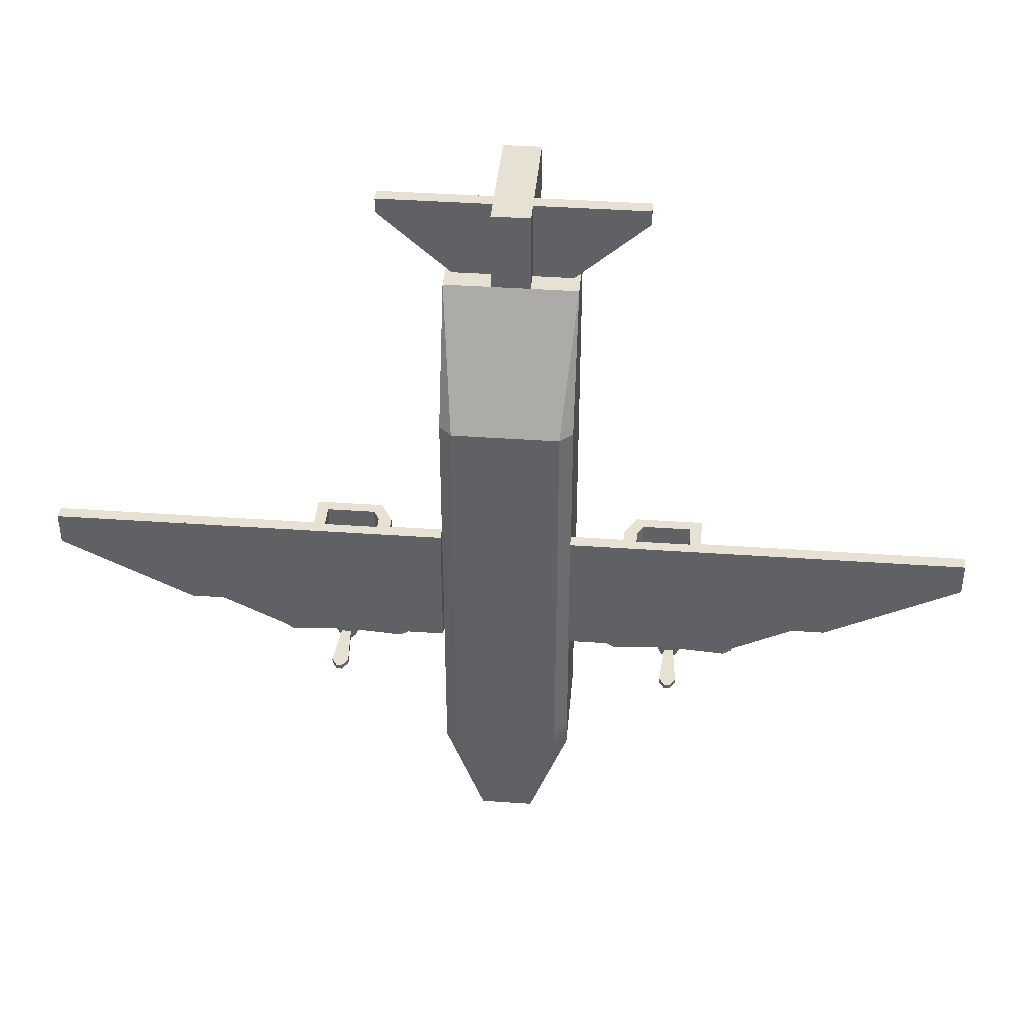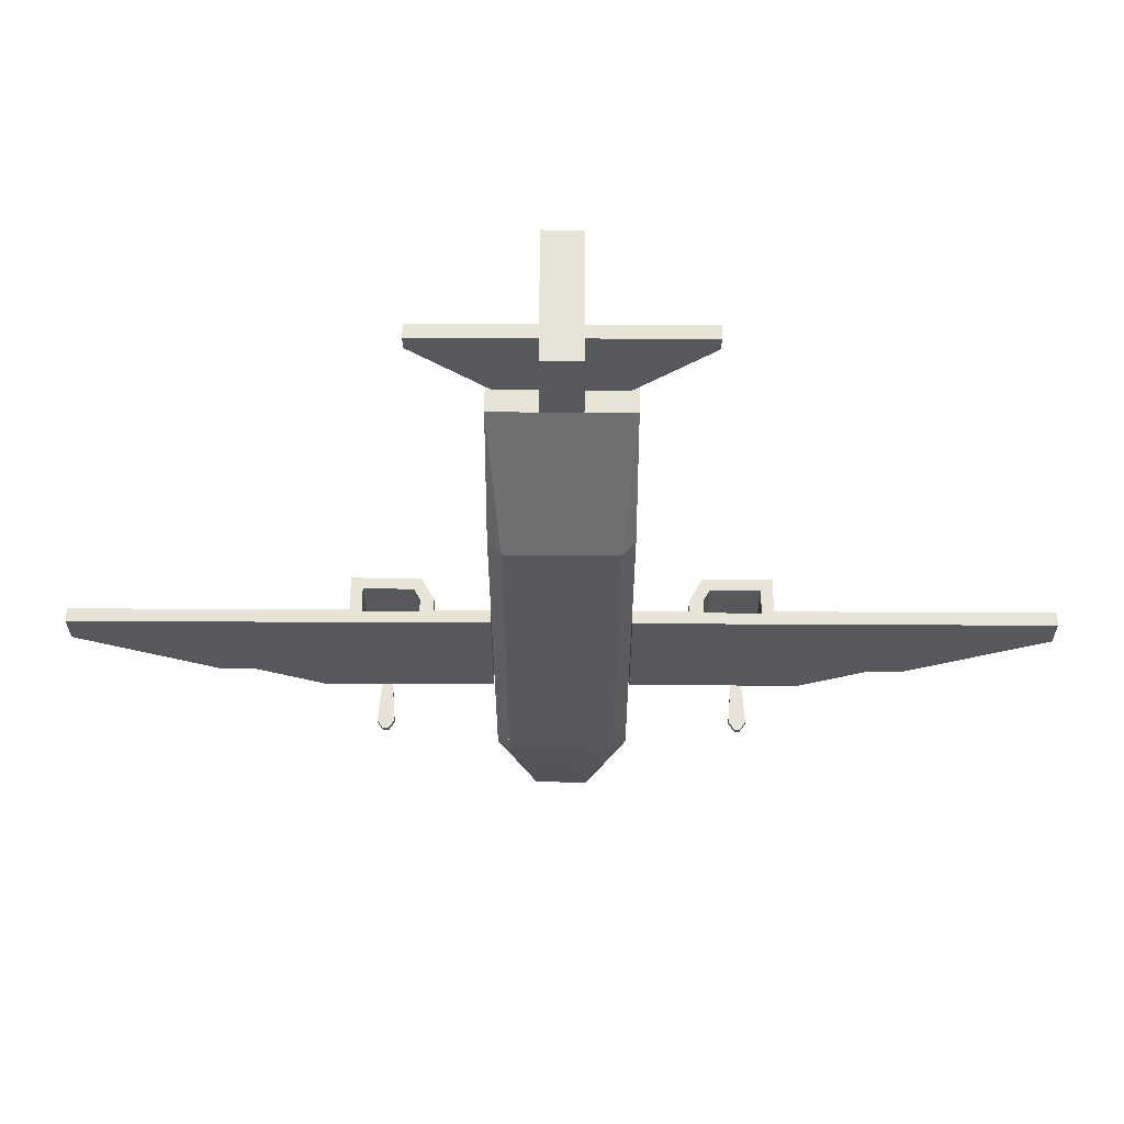
<metadata>
{"format":"obj","ext":"obj","renderer":"f3d","projection":"perspective","resolution":1024,"background":"white","views":[{"elev":39.6,"azim":5.0,"up":"+Z"},{"elev":61.5,"azim":0.3,"up":"+Z"}]}
</metadata>
<code>
v -0.5 0.5 0.2746
v -0.5 0.9034 0.2746
v -0.5 0.5 0.5
v -0.5 0.9034 0.5
v -0.4034 1 0.2746
v -0.4034 1 0.5
v 0.4034 1 0.2746
v 0.5 0.9034 0.2746
v 0.4034 1 0.5
v 0.5 0.9034 0.5
v 0.5 0.5 0.2746
v 0.5 0.5 0.5
v 0.3504 0.8395 0.07081
v -0.3504 0.8395 0.07081
v -0.2017 0.235 -0.5
v 0.2017 0.235 -0.5
v -0.2017 0.39 -0.5
v 0.2017 0.39 -0.5
v -0.4629 0.8395 0.1782
v 0.3033 0.6973 -0.1098
v 0.3802 0.6973 -0.03643
v -0.3802 0.6973 -0.03643
v -0.3033 0.6973 -0.1098
v 0.4563 0.8282 0.1611
v 0.4034 0 0.5
v -0.4034 0 0.5
v 0.5 0.09656 0.5
v -0.5 0.09656 0.5
v 0.5 0.09656 0.2746
v 0.4034 0 0.2746
v -0.4034 0 0.2746
v -0.5 0.09656 0.2746
v 0.2017 0.08 -0.5
v -0.2017 0.08 -0.5
f 3 2 1
f 2 3 4
f 4 5 2
f 5 4 6
f 9 8 7
f 8 9 10
f 5 9 7
f 9 5 6
f 10 11 8
f 11 10 12
f 13 5 7
f 5 13 14
f 17 16 15
f 16 17 18
f 2 14 19
f 14 2 5
f 21 18 20
f 23 17 22
f 13 8 24
f 8 13 7
f 27 26 25
f 26 27 28
f 28 27 3
f 3 27 12
f 3 12 10
f 3 10 4
f 4 10 9
f 4 9 6
f 18 23 20
f 23 18 17
f 21 16 18
f 16 21 11
f 11 21 24
f 11 24 8
f 1 17 15
f 17 1 22
f 22 1 19
f 19 1 2
f 27 30 29
f 30 27 25
f 26 30 25
f 30 26 31
f 28 31 26
f 31 28 32
f 30 33 29
f 32 34 31
f 12 29 11
f 29 12 27
f 15 33 34
f 33 15 16
f 28 1 32
f 1 28 3
f 11 33 16
f 33 11 29
f 32 15 34
f 15 32 1
f 31 33 30
f 33 31 34
f 20 14 13
f 14 20 23
f 13 21 20
f 21 13 24
f 19 23 22
f 23 19 14
v 0.4034 0 1.5
v -0.4034 0 1.5
v 0.5 0.09656 1.5
v -0.5 0.09656 1.5
v -0.5 0.5 1.5
v 0.5 0.5 1.5
v 0.5 0.9034 1.5
v -0.5 0.9034 1.5
v 0.4034 1 1.5
v -0.4034 1 1.5
f 37 36 35
f 36 37 38
f 38 37 39
f 39 37 40
f 39 40 41
f 39 41 42
f 42 41 43
f 42 43 44
f 43 10 9
f 10 43 41
f 41 12 10
f 12 41 40
f 6 43 9
f 43 6 44
f 28 25 26
f 25 28 27
f 27 28 3
f 27 3 12
f 12 3 4
f 12 4 10
f 10 4 6
f 10 6 9
f 42 6 4
f 6 42 44
f 39 4 3
f 4 39 42
f 36 25 35
f 25 36 26
f 38 26 36
f 26 38 28
f 37 25 27
f 25 37 35
f 40 27 12
f 27 40 37
f 38 3 28
f 3 38 39
v 0.4034 0 2.5
v -0.4034 0 2.5
v 0.5 0.09656 2.5
v -0.5 0.09656 2.5
v -0.5 0.5 2.5
v 0.5 0.5 2.5
v 0.5 0.9034 2.5
v -0.5 0.9034 2.5
v 0.4034 1 2.5
v -0.4034 1 2.5
f 47 46 45
f 46 47 48
f 48 47 49
f 49 47 50
f 49 50 51
f 49 51 52
f 52 51 53
f 52 53 54
f 53 41 43
f 41 53 51
f 51 40 41
f 40 51 50
f 44 53 43
f 53 44 54
f 38 35 36
f 35 38 37
f 37 38 39
f 37 39 40
f 40 39 42
f 40 42 41
f 41 42 44
f 41 44 43
f 52 44 42
f 44 52 54
f 49 42 39
f 42 49 52
f 46 35 45
f 35 46 36
f 48 36 46
f 36 48 38
f 47 35 37
f 35 47 45
f 50 37 40
f 37 50 47
f 48 39 38
f 39 48 49
v 0.5 0.5 4.5
v -0.5 0.5 4.5
v 0.5 0.9034 4.5
v -0.5 0.9034 4.5
v 0.4034 1 4.5
v -0.4034 1 4.5
v -0.4034 0 3.5
v 0.4034 0 3.5
v -0.5 0.09656 3.5
v 0.5 0.09656 3.5
v -0.5 0.5 3.5
v 0.5 0.5 3.5
v -0.5 0.9034 3.5
v 0.5 0.9034 3.5
v -0.4034 1 3.5
v 0.4034 1 3.5
f 57 56 55
f 56 57 58
f 58 57 59
f 58 59 60
f 63 62 61
f 62 63 64
f 64 63 65
f 64 65 66
f 66 65 67
f 66 67 68
f 68 67 69
f 68 69 70
f 69 59 70
f 59 69 60
f 58 69 67
f 69 58 60
f 59 68 70
f 68 59 57
f 58 67 65
f 57 66 68
f 56 63 61
f 62 64 55
f 57 64 66
f 64 57 55
f 56 62 55
f 62 56 61
f 63 58 65
f 58 63 56
v -1.5 8.015e-32 2
v -1.5 8.015e-32 1.5
v -2.5 2.707e-16 2
v -1.75 3.61e-16 1.5
v -2.25 3.61e-16 1.75
v -2.5 3.61e-16 1.75
v -1.5 0.1 1.5
v -1.75 0.1 1.5
v -1.5 0.1 2
v -2.5 0.1 1.75
v -2.5 0.1 2
v -2.25 0.1 1.75
v -1.5 0.1 2.5
v -1.5 8.015e-32 2.5
v -2.5 0.1 2.5
v -2.5 8.015e-32 2.5
f 73 72 71
f 72 73 74
f 74 73 75
f 75 73 76
f 74 77 72
f 77 74 78
f 79 72 77
f 72 79 71
f 73 80 76
f 80 73 81
f 80 75 76
f 75 80 82
f 82 74 75
f 74 82 78
f 78 79 77
f 79 78 81
f 81 78 82
f 81 82 80
f 83 71 79
f 71 83 84
f 81 83 79
f 83 81 85
f 86 71 84
f 71 86 73
f 83 86 84
f 86 83 85
f 86 81 73
f 81 86 85
v -2.5 0 2
v -2.5 0 2.5
v -3.5 1.156e-16 2.375
v -3.5 0.1 2.375
v -3.5 0 2.5
v -3.5 0.1 2.5
v -2.5 0 1.75
v -3.5 2.312e-16 2.25
v -3.5 0.1 2.25
f 85 87 81
f 87 85 88
f 91 90 89
f 90 91 92
f 85 91 88
f 91 85 92
f 91 87 88
f 87 91 89
f 90 85 81
f 85 90 92
f 81 93 80
f 93 81 87
f 94 80 93
f 80 94 95
f 89 95 94
f 95 89 90
f 95 81 80
f 81 95 90
f 89 93 87
f 93 89 94
v 1.5 8.015e-32 2
v 1.5 8.015e-32 1.5
v 2.5 2.707e-16 2
v 1.75 3.61e-16 1.5
v 2.25 3.61e-16 1.75
v 2.5 3.61e-16 1.75
v 1.5 0.1 1.5
v 1.75 0.1 1.5
v 1.5 0.1 2
v 2.5 0.1 1.75
v 2.5 0.1 2
v 2.25 0.1 1.75
v 1.5 0.1 2.5
v 1.5 8.015e-32 2.5
v 2.5 0.1 2.5
v 2.5 8.015e-32 2.5
f 96 97 98
f 99 98 97
f 100 98 99
f 101 98 100
f 97 102 99
f 103 99 102
f 102 97 104
f 96 104 97
f 101 105 98
f 106 98 105
f 101 100 105
f 107 105 100
f 100 99 107
f 103 107 99
f 102 104 103
f 106 103 104
f 107 103 106
f 105 107 106
f 104 96 108
f 109 108 96
f 104 108 106
f 110 106 108
f 109 96 111
f 98 111 96
f 109 111 108
f 110 108 111
f 98 106 111
f 110 111 106
v 2.5 0 2
v 2.5 0 2.5
v 3.5 1.156e-16 2.375
v 3.5 0.1 2.375
v 3.5 0 2.5
v 3.5 0.1 2.5
v 2.5 0 1.75
v 3.5 2.312e-16 2.25
v 3.5 0.1 2.25
f 106 112 110
f 113 110 112
f 114 115 116
f 117 116 115
f 113 116 110
f 117 110 116
f 113 112 116
f 114 116 112
f 106 110 115
f 117 115 110
f 105 118 106
f 112 106 118
f 118 105 119
f 120 119 105
f 119 120 114
f 115 114 120
f 105 106 120
f 115 120 106
f 112 118 114
f 119 114 118
v 1.5 0.355 2
v 1.5 0 2
v 1.5 0.355 2.5
v 1.5 0 2.5
v 0.5 0 2
v 0.5 0.1 2
v 0.5 0 2.5
v 0.5 0.1 2.5
v 1.413 0.0871 2.5
v 1.413 0.2679 2.5
v 1.051 0.2679 2.5
v 1 0.355 2.5
v 0.9039 0.185 2.5
v 1.004 0.185 2.5
v 0.9039 0.1 2.5
v 1.004 0.0871 2.5
v 1 0.355 2
v 0.9039 0.185 2
v 1.413 0.0871 1.5
v 1.004 0.0871 1.5
v 1.004 0.185 1.5
v 1.051 0.2679 1.5
v 1.413 0.2679 1.5
v 0.9039 0.1 2
v 0.5 0 1.5
v 0.5 0.1 1.5
v 1.5 0 1.5
v 1.5 0.355 1.5
v 1 0.355 1.5
v 0.9039 0.185 1.5
v 0.9039 0.1 1.5
f 123 122 121
f 122 123 124
f 127 126 125
f 126 127 128
f 124 129 127
f 129 124 123
f 129 123 130
f 130 123 131
f 132 131 123
f 133 131 132
f 133 134 131
f 135 134 133
f 134 135 136
f 136 127 129
f 127 136 128
f 128 136 135
f 127 122 124
f 122 127 125
f 137 123 121
f 123 137 132
f 133 137 138
f 137 133 132
f 136 139 129
f 139 136 140
f 136 141 140
f 141 136 134
f 134 142 141
f 142 134 131
f 142 130 143
f 130 142 131
f 130 139 143
f 139 130 129
f 135 138 144
f 138 135 133
f 126 135 144
f 135 126 128
f 125 146 145
f 146 125 126
f 125 147 122
f 147 125 145
f 121 147 148
f 147 121 122
f 149 121 148
f 121 149 137
f 138 149 150
f 149 138 137
f 144 150 151
f 150 144 138
f 146 147 145
f 147 146 140
f 140 146 151
f 140 151 141
f 141 151 150
f 141 150 149
f 141 149 142
f 142 149 143
f 139 147 140
f 147 139 148
f 148 139 143
f 148 143 149
f 146 144 151
f 144 146 126
f 129 139 136
f 140 136 139
f 140 141 136
f 134 136 141
f 141 142 134
f 131 134 142
f 143 130 142
f 131 142 130
f 143 139 130
f 129 130 139
v -1.5 0.355 2
v -1.5 0 2
v -1.5 0.355 2.5
v -1.5 0 2.5
v -0.5 0 2
v -0.5 0.1 2
v -0.5 0 2.5
v -0.5 0.1 2.5
v -1.413 0.0871 2.5
v -1.413 0.2679 2.5
v -1.051 0.2679 2.5
v -1 0.355 2.5
v -0.9039 0.185 2.5
v -1.004 0.185 2.5
v -0.9039 0.1 2.5
v -1.004 0.0871 2.5
v -1 0.355 2
v -0.9039 0.185 2
v -1.413 0.0871 1.5
v -1.004 0.0871 1.5
v -1.004 0.185 1.5
v -1.051 0.2679 1.5
v -1.413 0.2679 1.5
v -0.9039 0.1 2
v -0.5 0 1.5
v -0.5 0.1 1.5
v -1.5 0 1.5
v -1.5 0.355 1.5
v -1 0.355 1.5
v -0.9039 0.185 1.5
v -0.9039 0.1 1.5
f 152 153 154
f 155 154 153
f 156 157 158
f 159 158 157
f 158 160 155
f 154 155 160
f 161 154 160
f 162 154 161
f 154 162 163
f 163 162 164
f 162 165 164
f 164 165 166
f 167 166 165
f 160 158 167
f 159 167 158
f 166 167 159
f 155 153 158
f 156 158 153
f 152 154 168
f 163 168 154
f 169 168 164
f 163 164 168
f 160 170 167
f 171 167 170
f 171 172 167
f 165 167 172
f 172 173 165
f 162 165 173
f 174 161 173
f 162 173 161
f 174 170 161
f 160 161 170
f 175 169 166
f 164 166 169
f 175 166 157
f 159 157 166
f 176 177 156
f 157 156 177
f 153 178 156
f 176 156 178
f 179 178 152
f 153 152 178
f 179 152 180
f 168 180 152
f 181 180 169
f 168 169 180
f 182 181 175
f 169 175 181
f 176 178 177
f 171 177 178
f 182 177 171
f 172 182 171
f 181 182 172
f 180 181 172
f 173 180 172
f 174 180 173
f 171 178 170
f 179 170 178
f 174 170 179
f 180 174 179
f 182 175 177
f 157 177 175
f 167 170 160
f 170 167 171
f 167 172 171
f 172 167 165
f 165 173 172
f 173 165 162
f 173 161 174
f 161 173 162
f 161 170 174
f 170 161 160
f 64 61 62
f 61 64 63
f 63 64 65
f 65 64 66
f 65 66 68
f 65 68 67
f 67 68 70
f 67 70 69
f 70 51 53
f 51 70 68
f 68 50 51
f 50 68 66
f 54 70 53
f 70 54 69
f 48 45 46
f 45 48 47
f 47 48 49
f 47 49 50
f 50 49 52
f 50 52 51
f 51 52 54
f 51 54 53
f 67 54 52
f 54 67 69
f 65 52 49
f 52 65 67
f 61 45 62
f 45 61 46
f 63 46 61
f 46 63 48
f 64 45 47
f 45 64 62
f 66 47 50
f 47 66 64
f 63 49 48
f 49 63 65
v -1.264 0.1141 1.334
v -1.275 0.1399 1.264
v -1.336 0.1141 1.334
v -1.325 0.1399 1.264
v -1.275 0.2601 1.264
v -1.24 0.2249 1.264
v -1.264 0.2859 1.334
v -1.214 0.2356 1.334
v -1.36 0.1751 1.264
v -1.386 0.1644 1.334
v -1.24 0.1751 1.264
v -1.36 0.2249 1.264
v -1.325 0.2601 1.264
v -1.336 0.2859 1.334
v -1.386 0.2356 1.334
v -1.214 0.1644 1.334
v -1.244 0.5469 1.37
v -1.356 0.5469 1.37
v -1.237 0.6339 1.37
v -1.363 0.6339 1.37
v -1.28 0.7 1.37
v -1.32 0.7 1.37
v -1.734 0.2631 1.334
v -1.734 0.2631 1.37
v -1.8 0.2195 1.334
v -1.8 0.2195 1.37
v -0.8661 0.1369 1.334
v -0.8 0.1805 1.334
v -0.9531 0.1438 1.334
v -0.9531 0.2562 1.334
v -0.8 0.2195 1.334
v -0.8661 0.2631 1.334
v -1.28 -0.3 1.37
v -1.28 -0.3 1.334
v -1.32 -0.3 1.37
v -1.32 -0.3 1.334
v -1.363 0.6339 1.334
v -1.32 0.7 1.334
v -1.356 0.5469 1.334
v -1.244 0.5469 1.334
v -1.237 0.6339 1.334
v -1.28 0.7 1.334
v -1.363 -0.2339 1.334
v -1.237 -0.2339 1.334
v -1.357 -0.1559 1.334
v -1.243 -0.1559 1.334
v -1.244 -0.1469 1.334
v -1.734 0.1369 1.37
v -1.734 0.1369 1.334
v -1.8 0.1805 1.37
v -1.8 0.1805 1.334
v -0.8661 0.1369 1.37
v -0.9531 0.1438 1.37
v -0.8 0.1805 1.37
v -0.9531 0.2562 1.37
v -0.8 0.2195 1.37
v -0.8661 0.2631 1.37
v -1.363 -0.2339 1.37
v -1.237 -0.2339 1.37
v -1.647 0.1438 1.37
v -1.656 0.1431 1.334
v -1.647 0.2562 1.334
v -1.647 0.2562 1.37
v -1.243 -0.1559 1.37
v -1.357 -0.1559 1.37
v -1.264 0.295 1.37
v -1.205 0.2363 1.37
v -1.336 0.295 1.37
v -1.395 0.2363 1.37
v -1.336 0.105 1.37
v -1.395 0.1637 1.37
v -1.205 0.1637 1.37
v -1.264 0.105 1.37
v -1.412 0.1572 1.5
v -1.412 0.2428 1.5
v -1.188 0.1572 1.5
v -1.188 0.2428 1.5
v -1.257 0.312 1.5
v -1.343 0.312 1.5
v -1.343 0.08795 1.5
v -1.257 0.08795 1.5
f 185 184 183
f 184 185 186
f 189 188 187
f 188 189 190
f 185 191 186
f 191 185 192
f 191 184 186
f 184 191 193
f 193 191 194
f 193 194 188
f 188 194 187
f 187 194 195
f 194 196 195
f 196 194 197
f 183 193 198
f 193 183 184
f 190 193 188
f 193 190 198
f 192 194 191
f 194 192 197
f 187 196 189
f 196 187 195
f 201 200 199
f 200 201 202
f 202 201 203
f 202 203 204
f 207 206 205
f 206 207 208
f 211 210 209
f 210 211 212
f 210 212 213
f 213 212 214
f 217 216 215
f 216 217 218
f 202 220 219
f 220 202 204
f 219 222 221
f 222 219 223
f 223 219 220
f 223 220 224
f 203 223 224
f 223 203 201
f 225 216 218
f 216 225 226
f 226 225 227
f 226 227 228
f 228 227 229
f 232 231 230
f 231 232 233
f 236 235 234
f 235 236 237
f 237 236 238
f 237 238 239
f 201 222 223
f 222 201 199
f 217 225 218
f 225 217 240
f 241 216 226
f 216 241 215
f 212 239 214
f 239 212 237
f 230 243 242
f 243 230 231
f 205 245 244
f 245 205 206
f 200 219 221
f 219 200 202
f 214 238 213
f 238 214 239
f 235 209 234
f 209 235 211
f 220 203 224
f 203 220 204
f 233 243 231
f 243 233 244
f 244 233 207
f 244 207 205
f 234 210 236
f 210 234 209
f 238 210 213
f 210 238 236
f 232 207 233
f 207 232 208
f 228 241 226
f 241 228 246
f 215 240 217
f 240 215 241
f 240 241 247
f 247 241 246
f 240 227 225
f 227 240 247
f 242 232 230
f 232 242 245
f 232 245 208
f 208 245 206
f 248 190 189
f 190 248 249
f 197 250 196
f 250 197 251
f 252 192 185
f 192 252 253
f 255 198 254
f 198 255 183
f 256 251 253
f 251 256 257
f 249 258 254
f 258 249 259
f 248 261 260
f 261 248 250
f 260 249 248
f 249 260 259
f 262 253 252
f 253 262 256
f 262 255 263
f 255 262 252
f 258 262 263
f 262 258 256
f 256 258 259
f 256 259 257
f 257 259 260
f 257 260 261
f 257 250 251
f 250 257 261
f 263 254 258
f 254 263 255
f 244 192 243
f 192 244 197
f 244 251 197
f 251 244 245
f 185 229 227
f 229 185 183
f 250 221 196
f 221 250 200
f 254 211 235
f 211 254 198
f 255 247 246
f 247 255 252
f 255 229 183
f 229 255 228
f 228 255 246
f 198 212 211
f 212 198 190
f 253 245 242
f 245 253 251
f 247 185 227
f 185 247 252
f 253 243 192
f 243 253 242
f 221 189 196
f 189 221 222
f 237 254 235
f 254 237 249
f 199 250 248
f 250 199 200
f 190 237 212
f 237 190 249
f 222 248 189
f 248 222 199
v 1.336 0.1141 1.334
v 1.325 0.1399 1.264
v 1.264 0.1141 1.334
v 1.275 0.1399 1.264
v 1.325 0.2601 1.264
v 1.36 0.2249 1.264
v 1.336 0.2859 1.334
v 1.386 0.2356 1.334
v 1.24 0.1751 1.264
v 1.214 0.1644 1.334
v 1.36 0.1751 1.264
v 1.24 0.2249 1.264
v 1.275 0.2601 1.264
v 1.264 0.2859 1.334
v 1.214 0.2356 1.334
v 1.386 0.1644 1.334
v 1.356 0.5469 1.37
v 1.244 0.5469 1.37
v 1.363 0.6339 1.37
v 1.237 0.6339 1.37
v 1.32 0.7 1.37
v 1.28 0.7 1.37
v 0.8661 0.2631 1.334
v 0.8661 0.2631 1.37
v 0.8 0.2195 1.334
v 0.8 0.2195 1.37
v 1.734 0.1369 1.334
v 1.8 0.1805 1.334
v 1.647 0.1438 1.334
v 1.647 0.2562 1.334
v 1.8 0.2195 1.334
v 1.734 0.2631 1.334
v 1.32 -0.3 1.37
v 1.32 -0.3 1.334
v 1.28 -0.3 1.37
v 1.28 -0.3 1.334
v 1.237 0.6339 1.334
v 1.28 0.7 1.334
v 1.244 0.5469 1.334
v 1.356 0.5469 1.334
v 1.363 0.6339 1.334
v 1.32 0.7 1.334
v 1.237 -0.2339 1.334
v 1.363 -0.2339 1.334
v 1.243 -0.1559 1.334
v 1.357 -0.1559 1.334
v 1.356 -0.1469 1.334
v 0.8661 0.1369 1.37
v 0.8661 0.1369 1.334
v 0.8 0.1805 1.37
v 0.8 0.1805 1.334
v 1.734 0.1369 1.37
v 1.647 0.1438 1.37
v 1.8 0.1805 1.37
v 1.647 0.2562 1.37
v 1.8 0.2195 1.37
v 1.734 0.2631 1.37
v 1.237 -0.2339 1.37
v 1.363 -0.2339 1.37
v 0.9531 0.1438 1.37
v 0.9441 0.1431 1.334
v 0.9531 0.2562 1.334
v 0.9531 0.2562 1.37
v 1.357 -0.1559 1.37
v 1.243 -0.1559 1.37
v 1.336 0.295 1.37
v 1.395 0.2363 1.37
v 1.264 0.295 1.37
v 1.205 0.2363 1.37
v 1.264 0.105 1.37
v 1.205 0.1637 1.37
v 1.395 0.1637 1.37
v 1.336 0.105 1.37
v 1.188 0.1572 1.5
v 1.188 0.2428 1.5
v 1.412 0.1572 1.5
v 1.412 0.2428 1.5
v 1.343 0.312 1.5
v 1.257 0.312 1.5
v 1.257 0.08795 1.5
v 1.343 0.08795 1.5
f 266 265 264
f 265 266 267
f 270 269 268
f 269 270 271
f 266 272 267
f 272 266 273
f 272 265 267
f 265 272 274
f 274 272 275
f 274 275 269
f 269 275 268
f 268 275 276
f 275 277 276
f 277 275 278
f 264 274 279
f 274 264 265
f 271 274 269
f 274 271 279
f 273 275 272
f 275 273 278
f 268 277 270
f 277 268 276
f 282 281 280
f 281 282 283
f 283 282 284
f 283 284 285
f 288 287 286
f 287 288 289
f 292 291 290
f 291 292 293
f 291 293 294
f 294 293 295
f 298 297 296
f 297 298 299
f 283 301 300
f 301 283 285
f 300 303 302
f 303 300 304
f 304 300 301
f 304 301 305
f 284 304 305
f 304 284 282
f 306 297 299
f 297 306 307
f 307 306 308
f 307 308 309
f 309 308 310
f 313 312 311
f 312 313 314
f 317 316 315
f 316 317 318
f 318 317 319
f 318 319 320
f 282 303 304
f 303 282 280
f 298 306 299
f 306 298 321
f 322 297 307
f 297 322 296
f 293 320 295
f 320 293 318
f 311 324 323
f 324 311 312
f 286 326 325
f 326 286 287
f 281 300 302
f 300 281 283
f 295 319 294
f 319 295 320
f 316 290 315
f 290 316 292
f 301 284 305
f 284 301 285
f 314 324 312
f 324 314 325
f 325 314 288
f 325 288 286
f 315 291 317
f 291 315 290
f 319 291 294
f 291 319 317
f 313 288 314
f 288 313 289
f 309 322 307
f 322 309 327
f 296 321 298
f 321 296 322
f 321 322 328
f 328 322 327
f 321 308 306
f 308 321 328
f 323 313 311
f 313 323 326
f 313 326 289
f 289 326 287
f 329 271 270
f 271 329 330
f 278 331 277
f 331 278 332
f 333 273 266
f 273 333 334
f 336 279 335
f 279 336 264
f 337 332 334
f 332 337 338
f 330 339 335
f 339 330 340
f 329 342 341
f 342 329 331
f 341 330 329
f 330 341 340
f 343 334 333
f 334 343 337
f 343 336 344
f 336 343 333
f 339 343 344
f 343 339 337
f 337 339 340
f 337 340 338
f 338 340 341
f 338 341 342
f 338 331 332
f 331 338 342
f 344 335 339
f 335 344 336
f 325 273 324
f 273 325 278
f 325 332 278
f 332 325 326
f 266 310 308
f 310 266 264
f 331 302 277
f 302 331 281
f 335 292 316
f 292 335 279
f 336 328 327
f 328 336 333
f 336 310 264
f 310 336 309
f 309 336 327
f 279 293 292
f 293 279 271
f 334 326 323
f 326 334 332
f 328 266 308
f 266 328 333
f 334 324 273
f 324 334 323
f 302 270 277
f 270 302 303
f 318 335 316
f 335 318 330
f 280 331 329
f 331 280 281
f 271 318 293
f 318 271 330
f 303 329 270
f 329 303 280
v 0.1451 0.5 5.1
v 0.1451 0.5 3.4
v -0.1451 0.5 5.1
v -0.1451 0.5 3.4
v -0.1451 0.6682 4.442
v -0.1451 0.6682 5.1
v -0.1451 0.7746 4.442
v -0.1451 1.137 5.1
v -0.1451 0.7746 5.1
v 0.1451 0.6682 5.1
v 0.1451 0.7746 5.1
v 0.1451 1.137 5.1
v 0.1451 0.7746 4.442
v 0.1451 0.6682 4.442
v -0.3863 0.6682 4.442
v -0.3863 0.7746 4.442
v -0.1451 0.6809 3.4
v -0.1451 1.5 4.717
v -0.1451 1.5 5.1
v 1 0.6682 5.1
v 1 0.6682 4.986
v 0.3863 0.6682 4.442
v 1 0.7746 4.986
v 1 0.7746 5.1
v 0.3863 0.7746 4.442
v 0.1451 1.5 5.1
v 0.1451 0.6809 3.4
v 0.1451 1.5 4.717
v -1 0.6682 4.986
v -1 0.7746 4.986
v -1 0.6682 5.1
v -1 0.7746 5.1
f 347 346 345
f 346 347 348
f 347 349 348
f 349 347 350
f 351 348 349
f 348 351 352
f 352 351 353
f 354 347 345
f 347 354 350
f 350 354 355
f 350 355 353
f 353 355 356
f 353 356 352
f 356 357 346
f 357 356 355
f 358 346 357
f 346 358 345
f 345 358 354
f 359 351 349
f 351 359 360
f 352 346 356
f 346 352 348
f 352 361 348
f 361 352 362
f 362 352 363
f 354 365 364
f 365 354 366
f 366 354 358
f 369 368 367
f 368 369 355
f 355 369 357
f 370 352 356
f 352 370 363
f 361 346 348
f 346 361 371
f 362 370 372
f 370 362 363
f 373 360 359
f 360 373 374
f 375 374 373
f 374 375 376
f 357 366 358
f 366 357 369
f 362 371 361
f 371 362 372
f 368 365 367
f 365 368 364
f 375 349 350
f 349 375 359
f 359 375 373
f 372 346 371
f 346 372 356
f 356 372 370
f 360 353 351
f 353 360 376
f 376 360 374
f 367 366 369
f 366 367 365
f 368 354 364
f 354 368 355
f 353 375 350
f 375 353 376

</code>
